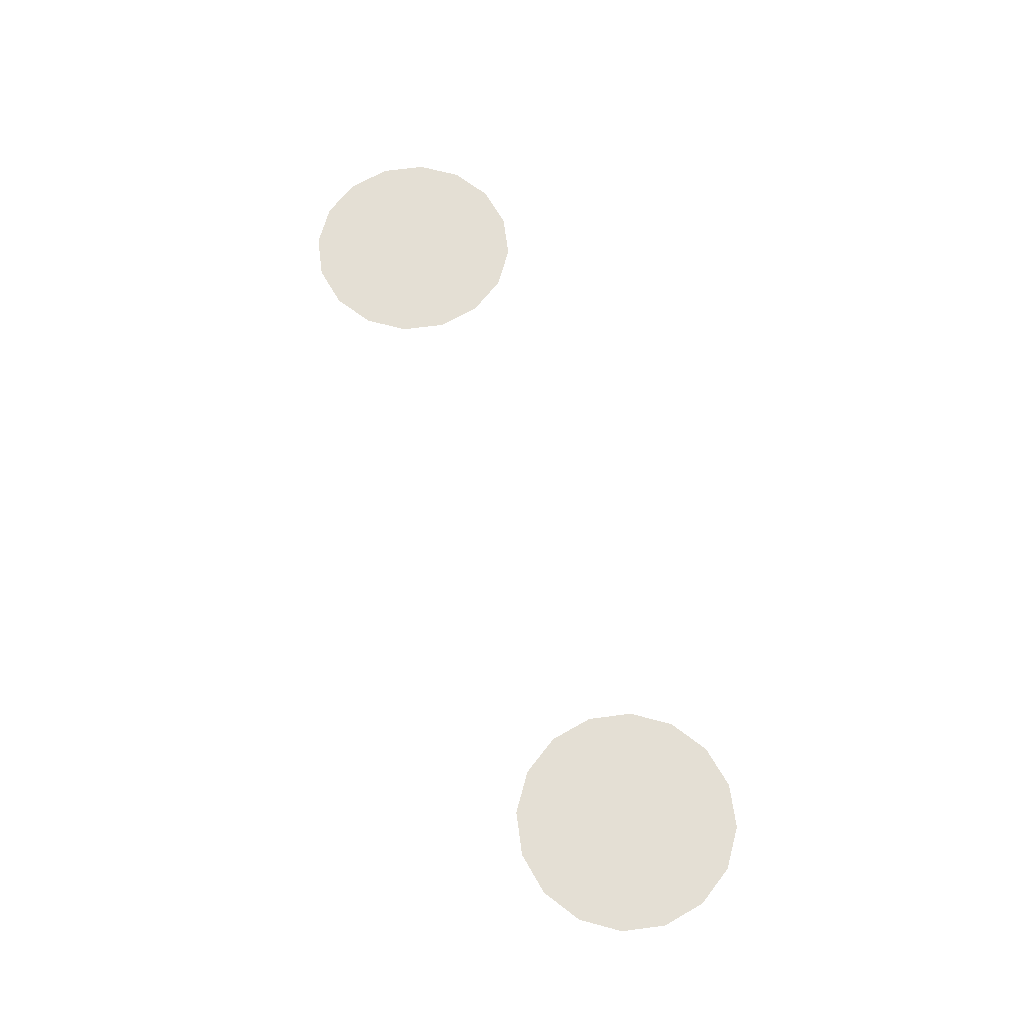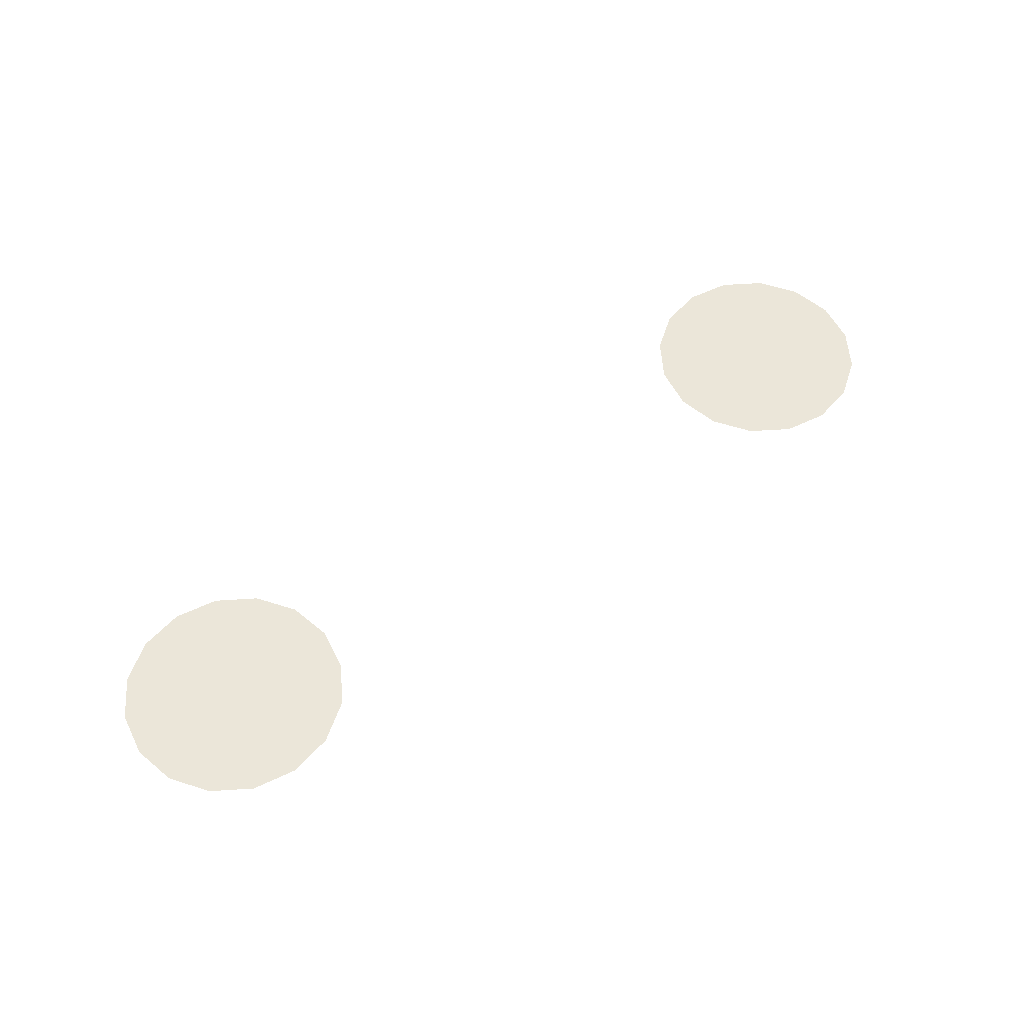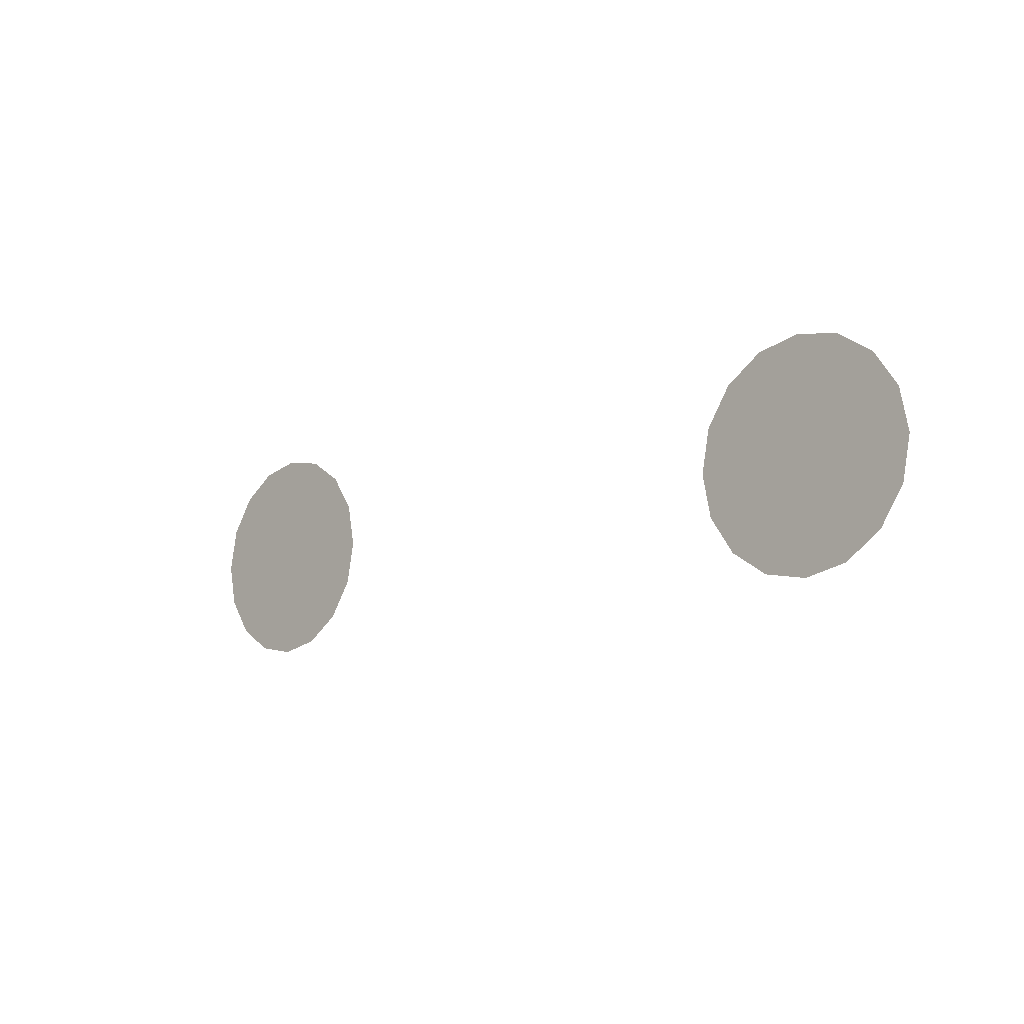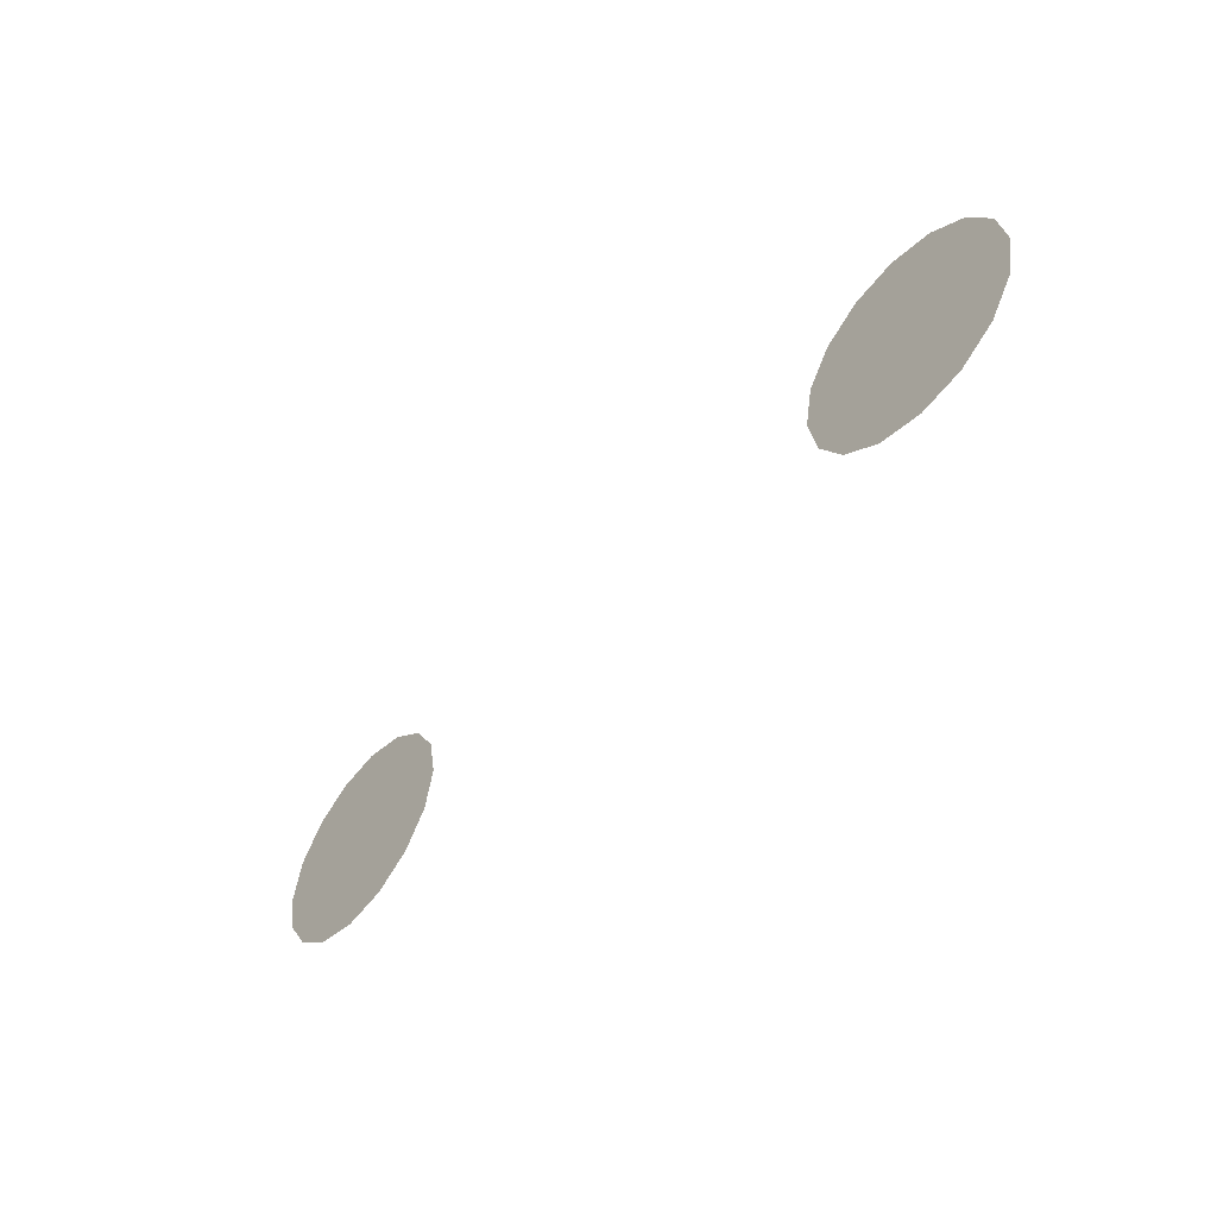
<metadata>
{"format":"obj","ext":"obj","renderer":"f3d","projection":"perspective","resolution":1024,"background":"white","views":[{"elev":66.3,"azim":-108.8,"up":"+Y"},{"elev":56.0,"azim":142.1,"up":"+Y"},{"elev":-11.8,"azim":44.3,"up":"+Z"},{"elev":-51.5,"azim":-130.3,"up":"+Z"}]}
</metadata>
<code>
g eyes_00_emissive
v 0.2706 0.09689 -0.04956
v 0.2483 0.09689 -0.06461
v 0.2854 0.09689 -0.02719
v 0.2906 0.09689 -0.0007823
v 0.2853 0.09689 0.02554
v 0.2703 0.09689 0.04782
v 0.2479 0.09689 0.06267
v 0.2215 0.09689 0.06784
v 0.1952 0.09689 0.06258
v 0.1729 0.09689 0.04753
v 0.1581 0.09689 0.02516
v 0.1529 0.09689 -0.001245
v 0.1581 0.09689 -0.02756
v 0.1732 0.09689 -0.04985
v 0.1956 0.09689 -0.0647
v 0.2219 0.09689 -0.06989
v -0.1729 0.09689 -0.04956
v -0.1952 0.09689 -0.06461
v -0.1581 0.09689 -0.02719
v -0.1529 0.09689 -0.0007823
v -0.1582 0.09689 0.02554
v -0.1732 0.09689 0.04782
v -0.1956 0.09689 0.06267
v -0.222 0.09689 0.06784
v -0.2483 0.09689 0.06258
v -0.2706 0.09689 0.04753
v -0.2854 0.09689 0.02516
v -0.2906 0.09689 -0.001245
v -0.2853 0.09689 -0.02756
v -0.2703 0.09689 -0.04985
v -0.2479 0.09689 -0.0647
v -0.2216 0.09689 -0.06989
v 0.2217 0.09689 -0.001017
v -0.2218 0.09689 -0.001017
f 13 12 33
f 33 4 3
f 9 8 33
f 8 7 33
f 15 14 33
f 33 14 13
f 16 15 33
f 2 16 33
f 1 2 33
f 1 33 3
f 33 12 11
f 33 11 10
f 33 10 9
f 4 33 5
f 5 33 6
f 6 33 7
f 29 28 34
f 34 20 19
f 25 24 34
f 24 23 34
f 31 30 34
f 34 30 29
f 32 31 34
f 18 32 34
f 17 18 34
f 17 34 19
f 34 28 27
f 34 27 26
f 34 26 25
f 20 34 21
f 21 34 22
f 22 34 23

</code>
